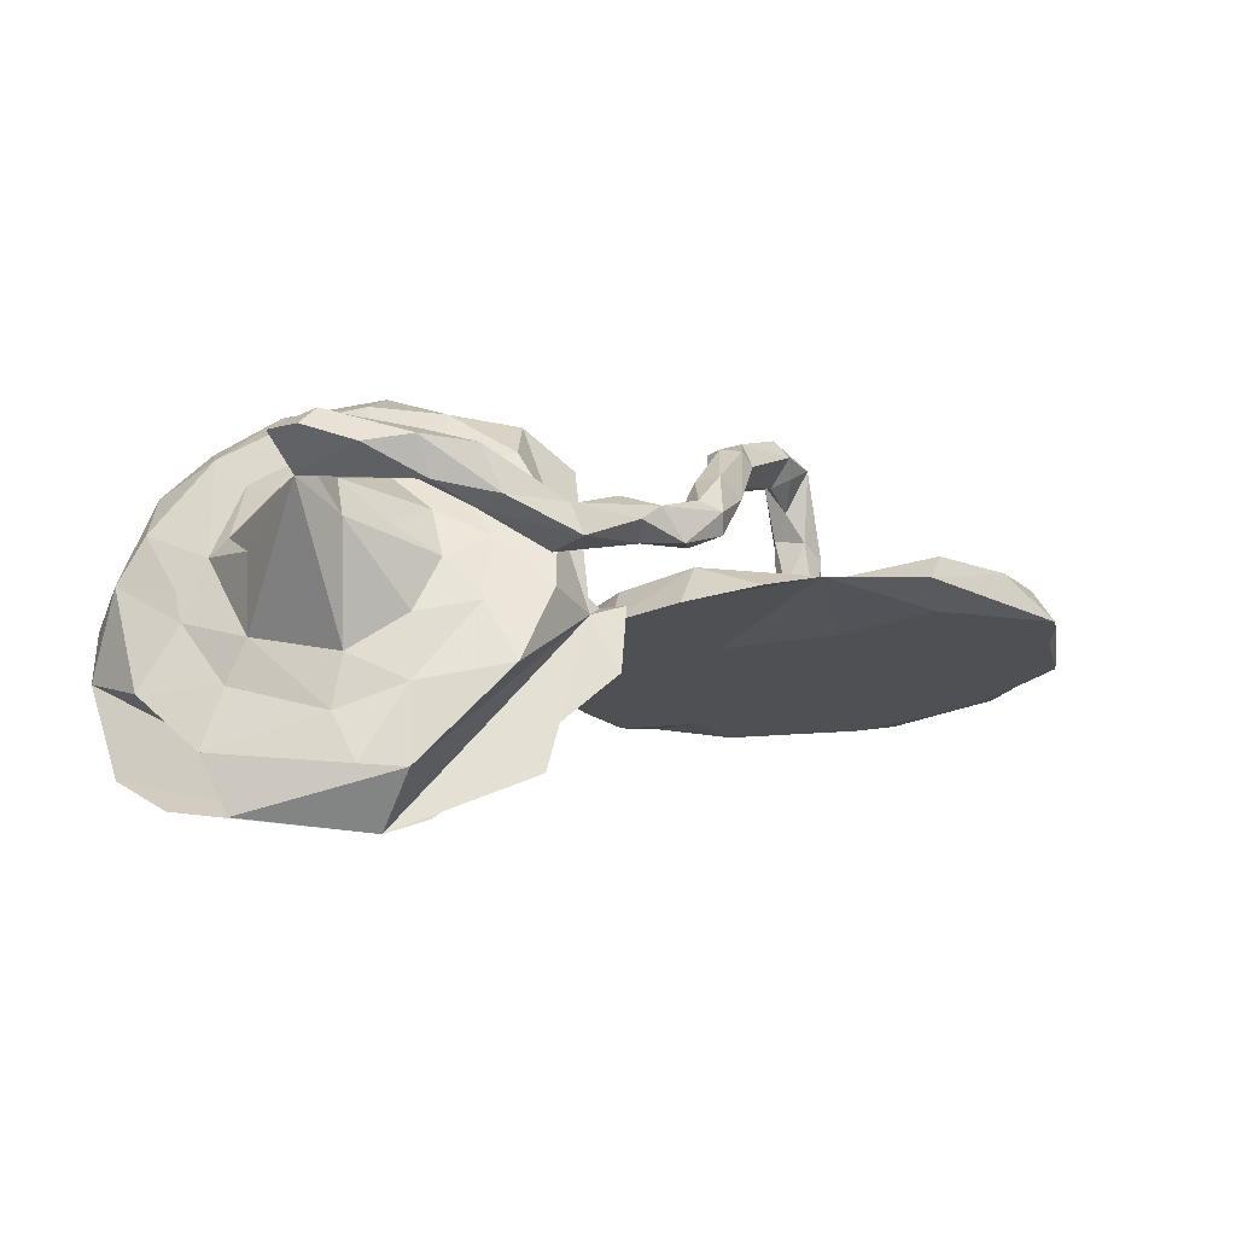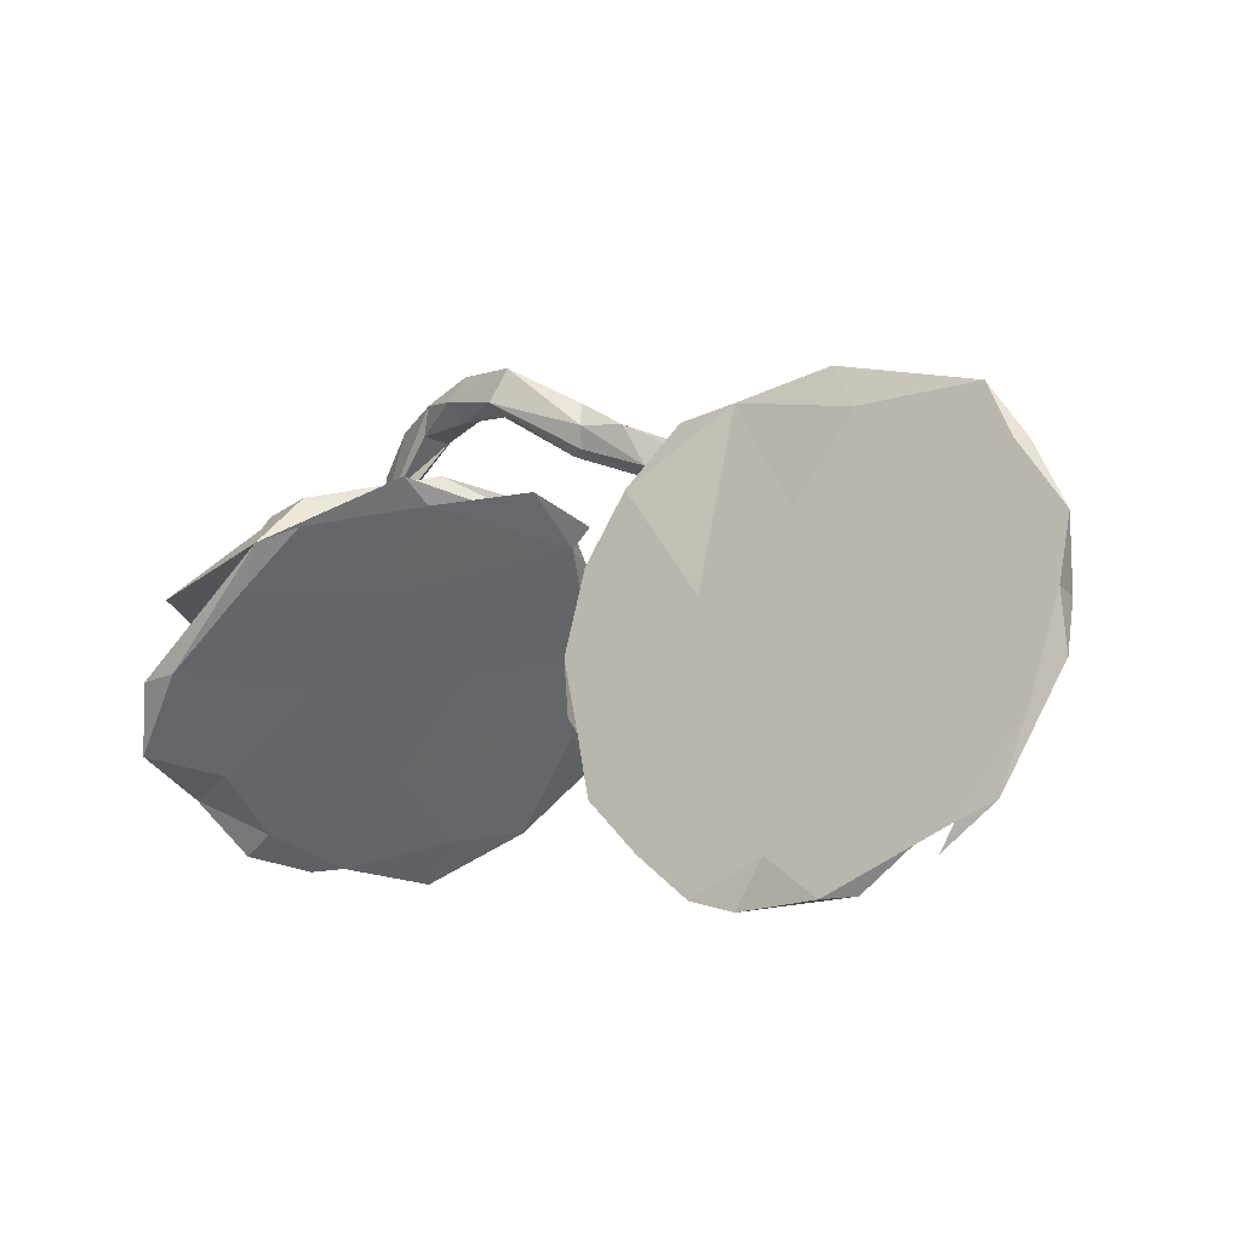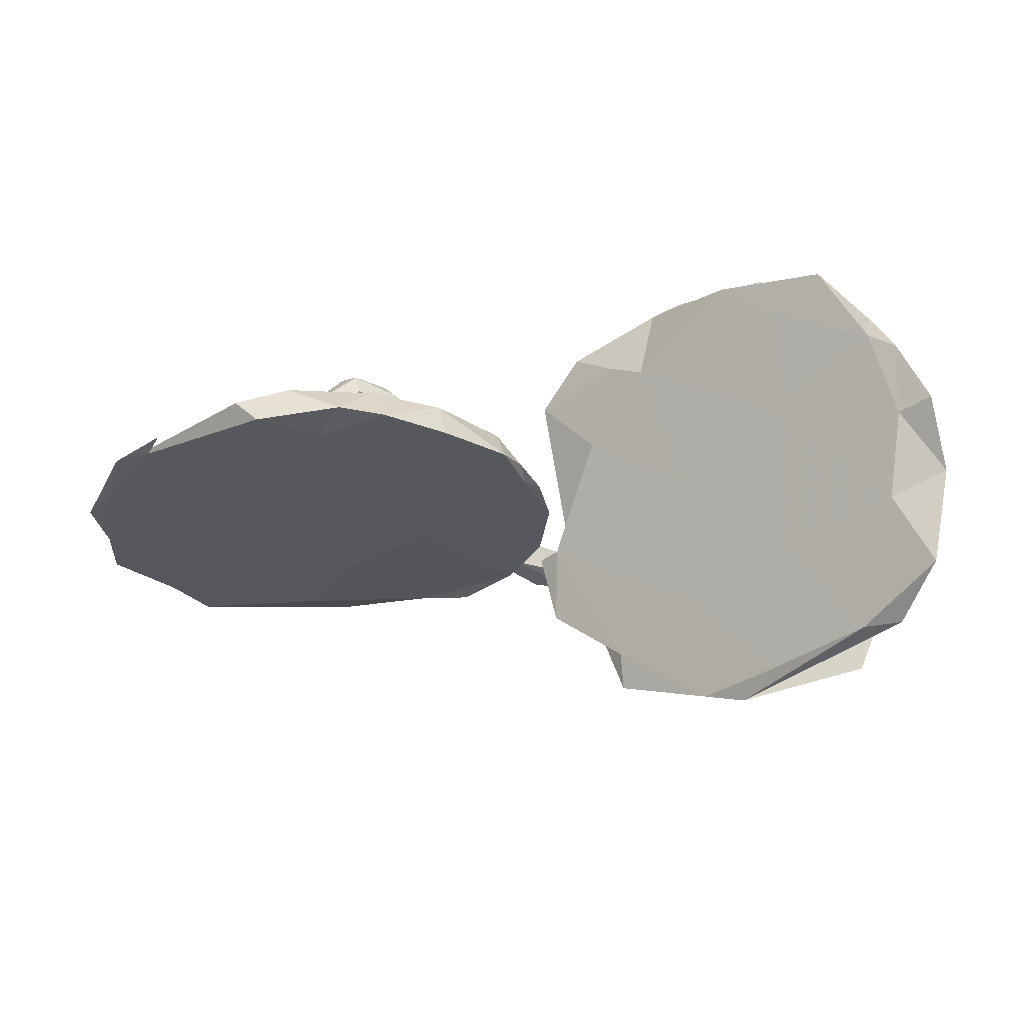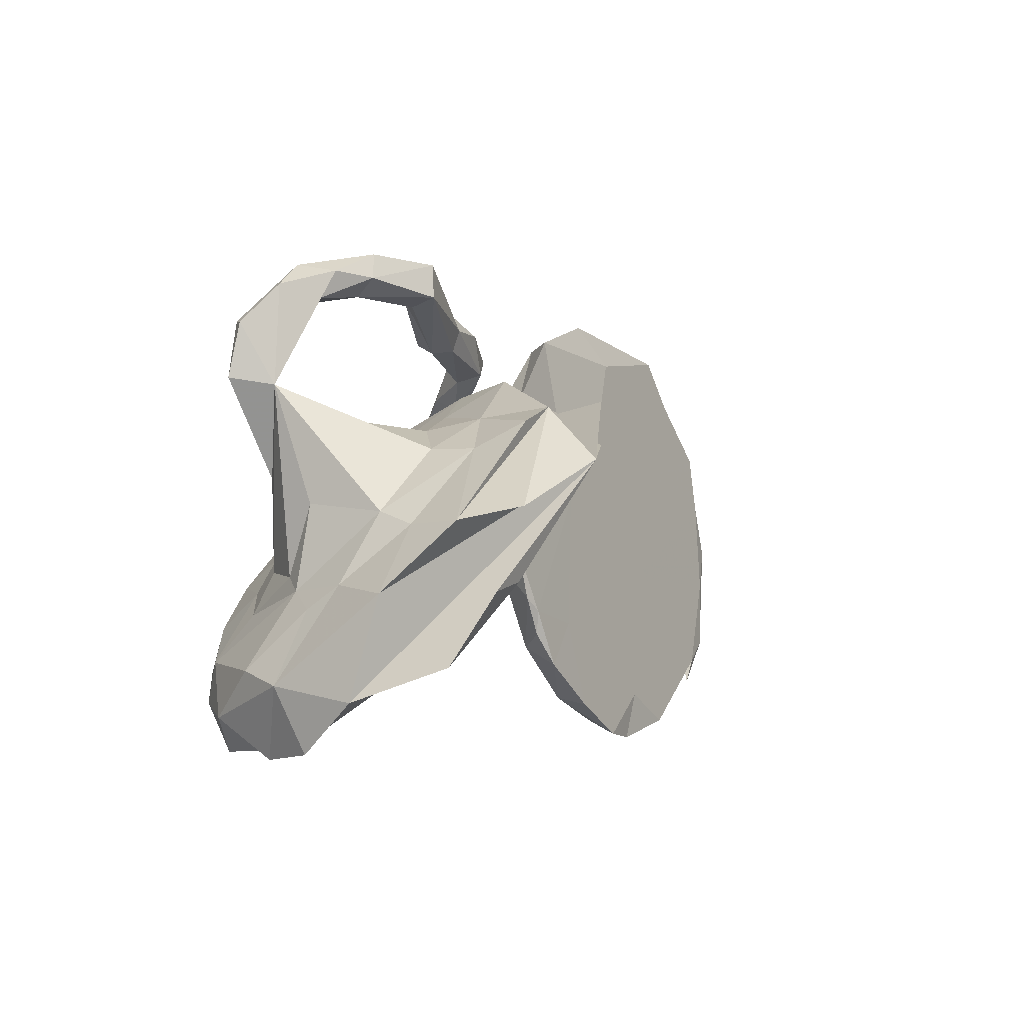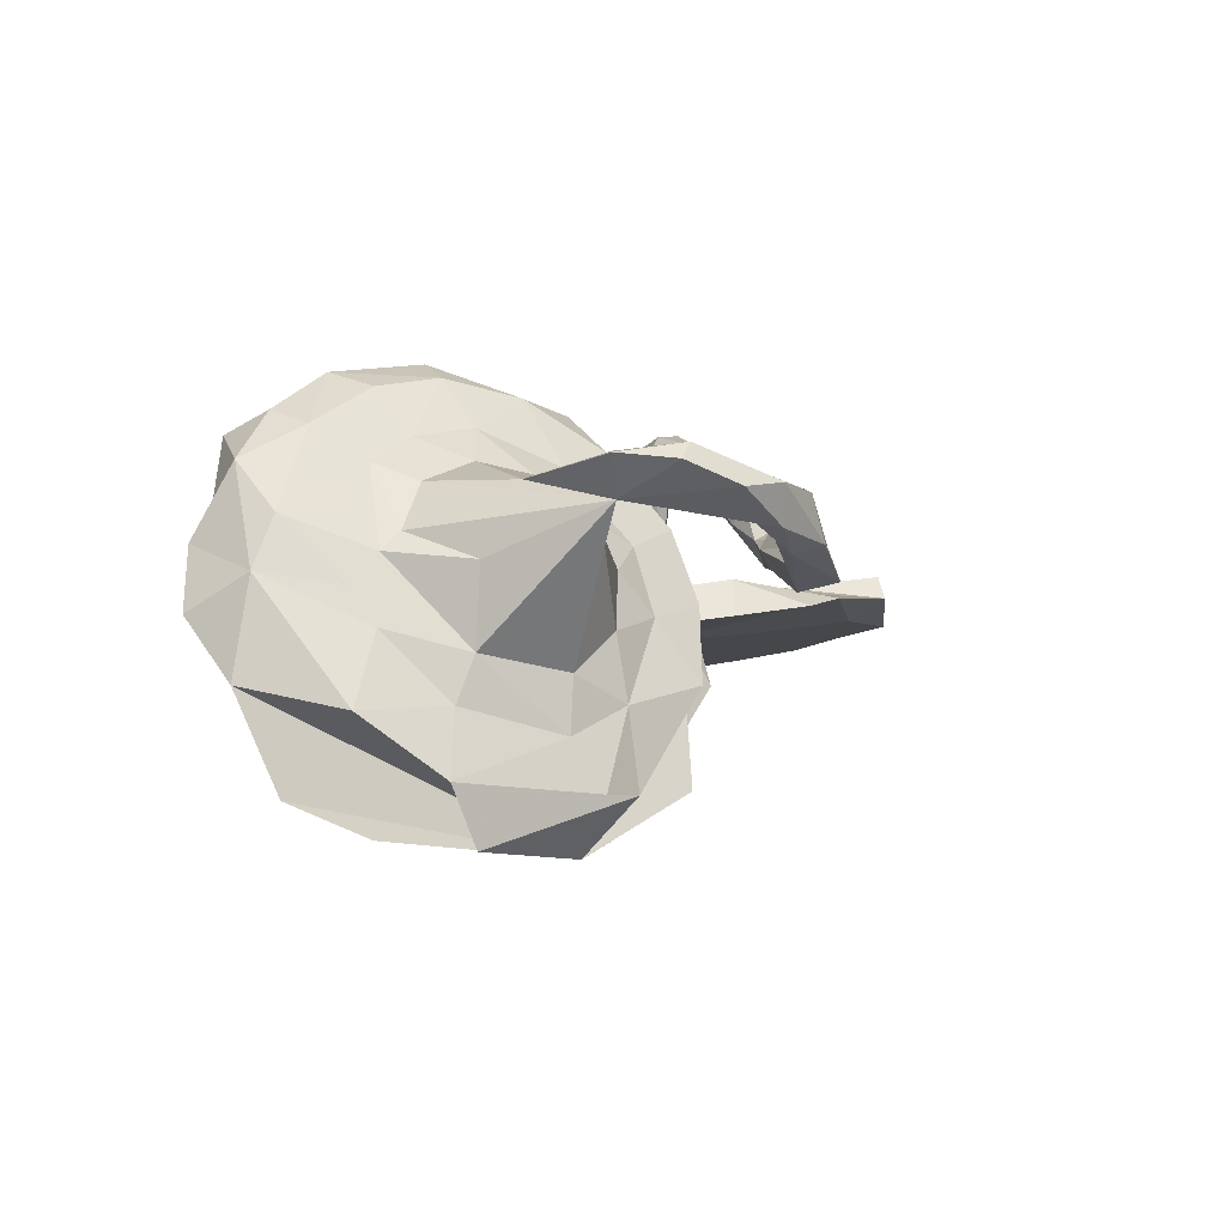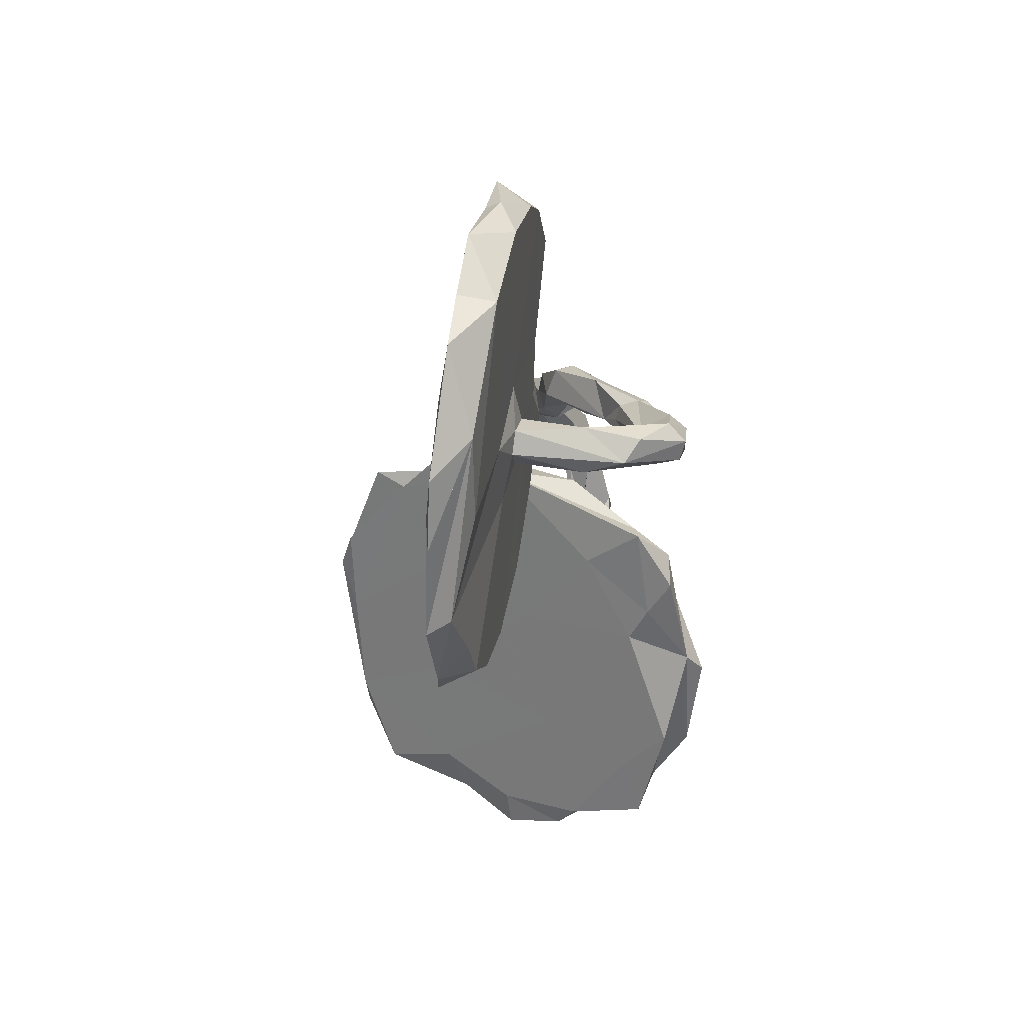
<metadata>
{"format":"obj","ext":"obj","renderer":"f3d","projection":"perspective","resolution":1024,"background":"white","views":[{"elev":-9.6,"azim":156.0,"up":"+Z"},{"elev":-8.7,"azim":-144.8,"up":"+Y"},{"elev":-37.3,"azim":2.2,"up":"+Z"},{"elev":2.9,"azim":116.8,"up":"+Y"},{"elev":-2.1,"azim":110.6,"up":"+Z"},{"elev":-27.8,"azim":-88.4,"up":"+Y"}]}
</metadata>
<code>
v 0.3749 0.1297 -0.3938
v 0.3615 0.2175 -0.2976
v 0.5988 0.05991 -0.3702
v 0.4319 0.05646 -0.3663
v 0.4386 0.1946 -0.2935
v 0.662 -0.07262 -0.3535
v 0.3021 0.1513 -0.3697
v 0.5919 -0.06312 -0.3566
v 0.3555 0.1973 -0.1634
v 0.7176 -0.1899 -0.2975
v 0.6414 0.03705 -0.2704
v 0.1443 0.2269 -0.299
v 0.04746 0.1736 -0.03666
v 0.2039 0.2636 -0.1334
v 0.4654 0.1477 -0.2093
v 0.6009 0.02587 -0.1638
v 0.7166 -0.07871 -0.1705
v 0.2726 0.06308 -0.1941
v 0.5713 0.04383 -0.08782
v 0.1884 0.4796 0.02343
v 0.01041 0.2134 -0.1333
v 0.3478 0.4484 0.05738
v 0.1399 0.1875 -0.2426
v 0.7498 -0.2523 -0.1349
v 0.4475 0.1459 -0.1164
v 0.46 -0.0866 -0.1673
v 0.3206 0.4925 0.07137
v 0.4201 0.4583 0.09047
v 0.5632 0.2558 0.1257
v 0.2922 0.1568 0.04236
v 0.3483 0.175 -0.05201
v 0.2046 0.4642 0.07458
v 0.2144 0.4188 0.007187
v 0.3533 0.4814 0.1466
v 0.2013 0.4214 0.07917
v 0.4706 0.2009 0.08376
v 0.3004 0.4319 0.1171
v 0.05268 0.3245 0.05506
v 0.4459 0.4685 0.154
v 0.341 0.4153 0.09347
v 0.2154 0.4016 0.05162
v 0.2381 0.1976 -0.02898
v 0.5196 0.4312 0.1432
v 0.4236 0.4005 0.1524
v 0.04708 0.3636 0.04405
v 0.4443 0.4087 0.1095
v 0.1318 0.2345 -0.005936
v -0.2785 0.3509 0.01968
v -0.1838 0.328 0.003498
v -0.4566 0.3876 0.02585
v 0.591 0.3633 0.1775
v 0.4191 0.423 0.1728
v -0.01796 0.1708 -0.017
v 0.5338 0.3246 0.1348
v 0.06482 0.4094 0.07256
v -0.03432 0.3553 0.05279
v 0.7201 -0.2386 0.02727
v 0.08628 0.3201 0.08264
v 0.009548 0.362 0.1075
v 0.6473 -0.07525 -0.05302
v 0.01558 0.1372 -0.01855
v -0.08755 0.2255 -0.01536
v -0.515 0.3059 -0.01257
v 0.5615 0.3652 0.2039
v 0.2631 -0.05589 0.00926
v 0.5208 0.3593 0.1998
v 0.6474 -0.2187 -0.1692
v -0.01998 0.1007 -0.03355
v 0.6022 -0.09409 0.05934
v -0.1208 0.209 0.0473
v 0.5777 0.05373 0.0457
v -0.06135 0.2661 0.1075
v 0.06885 0.3362 0.1231
v -0.7415 0.3139 -0.016
v -0.4851 0.368 0.06595
v 0.6493 -0.1182 0.007594
v 0.6116 0.2679 0.1877
v 0.5709 0.251 0.1938
v 0.2082 0.1516 0.0839
v -0.2532 0.02874 -0.05223
v -0.05108 0.06692 0.02463
v -0.1172 0.3214 0.1164
v -0.4186 0.1529 -0.03566
v 0.3788 0.1591 0.08681
v 0.5143 0.09179 0.1643
v -0.07435 0.2807 0.06146
v -0.07964 0.3105 0.1342
v -0.1724 0.1624 0.1751
v 0.003273 -0.04967 -0.05874
v -0.3685 0.2227 0.04359
v 0.4646 0.1529 0.1525
v -0.7257 0.27 0.04306
v -0.7954 0.2157 -0.03393
v -0.2529 0.1693 0.0376
v -0.04096 -0.1777 -0.08186
v -0.1237 0.3071 0.08131
v -0.01411 -0.1502 -0.07155
v 0.2918 0.1032 0.1282
v 0.45 -0.2161 0.05374
v 0.6655 -0.3109 -0.04006
v -0.6345 0.3291 0.05554
v -0.03775 -0.08926 0.00012
v -0.1912 0.241 0.1586
v 0.5739 -0.0734 0.09016
v -0.3869 0.01038 0.008
v 0.7216 -0.3474 -0.0332
v -0.232 0.02705 0.01414
v -0.392 -0.04972 -0.06889
v 0.1053 0.1782 0.1159
v -0.8085 0.2189 -0.006851
v -0.8912 0.09388 -0.05702
v -0.0468 -0.2251 -0.07667
v -0.6736 0.06679 -0.05646
v 0.6656 -0.3722 0.0723
v -0.07536 -0.2867 -0.1001
v -0.1115 0.231 0.1825
v -0.871 -0.02577 -0.01036
v -0.1617 -0.2137 -0.09064
v -0.526 0.02349 0.00674
v -0.1435 0.2584 0.1903
v -0.1802 -0.3769 -0.1183
v -0.1105 0.2139 0.1375
v -0.8812 -0.01747 -0.07583
v 0.505 -0.07365 0.168
v 0.3382 0.03715 0.1886
v -0.4619 -0.004451 0.01995
v -0.1955 -0.3701 -0.05124
v 0.6752 -0.224 0.1139
v -0.826 0.1433 0.01898
v -0.5449 -0.1162 -0.01756
v -0.4707 -0.08336 0.003077
v 0.2438 0.05017 0.2065
v -0.4979 -0.1518 -0.08875
v -0.8965 -0.1218 -0.08734
v -0.394 -0.1329 -0.0165
v 0.5268 -0.1482 0.1975
v -0.09233 -0.2575 -0.02989
v -0.4148 -0.3861 -0.1258
v 0.09275 -0.01532 0.1398
v -0.8418 -0.1913 -0.1038
v -0.2862 -0.4507 -0.1334
v 0.411 -0.02865 0.2051
v -0.6611 -0.3089 -0.05257
v -0.517 -0.4538 -0.1397
v -0.4187 -0.06968 0.005791
v -0.004218 -0.01117 0.2406
v -0.7342 -0.3493 -0.1277
v 0.1945 -0.1407 0.2244
v -0.8007 -0.239 -0.05106
v -0.453 -0.0281 0.1572
v -0.3663 -0.4696 -0.1288
v 0.447 -0.1174 0.2419
v -0.8011 -0.3189 -0.1194
v -0.4959 -0.04899 0.009056
v -0.5598 -0.4488 -0.09548
v -0.3166 -0.4312 -0.06444
v -0.7086 -0.3937 -0.1257
v 0.136 0.07856 0.2412
v 0.6171 -0.3664 0.1059
v 0.5614 -0.2307 0.2545
v -0.2222 0.1323 0.1951
v -0.2571 0.1536 0.2385
v -0.2424 0.1509 0.2038
v -0.1928 0.1593 0.2612
v -0.1855 0.125 0.257
v -0.4643 -0.4543 -0.07193
v -0.4192 -0.03755 0.07973
v 0.4484 -0.3175 0.2187
v -0.2312 0.1656 0.2604
v -0.2813 0.0478 0.2213
v -0.4154 -0.07032 0.1657
v 0.3429 -0.05934 0.2639
v -0.2835 0.02083 0.2585
v -0.3635 0.01602 0.2392
v -0.4936 -0.04272 0.1322
v -0.2697 0.09044 0.2931
v -0.4693 -0.103 0.2012
v -0.3905 -0.06029 0.2637
v -0.4034 0.01707 0.2597
v -0.437 -0.1023 0.1295
v -0.4523 -0.01262 0.2847
v 0.6343 -0.3142 0.1974
v -0.42 -0.03631 0.21
v 0.1302 -0.1151 0.2605
v 0.06584 -0.08774 0.3057
v -0.3231 -0.008493 0.2954
v 0.09536 -0.002747 0.306
v 0.2194 -0.03093 0.3225
v -0.487 -0.0648 0.2306
v -0.3858 0.04477 0.2908
v -0.3406 -0.001672 0.3188
v 0.3567 -0.3012 0.297
v -0.3624 0.02877 0.3218
v 0.2781 -0.175 0.3766
v 0.534 -0.3917 0.245
v 0.4372 -0.1863 0.3227
v 0.3284 -0.1231 0.3464
v 0.2233 -0.1751 0.3433
v 0.5461 -0.3054 0.2803
v -0.4287 -0.03711 0.314
v -0.3991 -0.05767 0.3036
v 0.4364 -0.2661 0.3485
f 143 155 130
f 135 130 155
f 117 143 130
f 149 155 143
f 149 153 157
f 147 157 153
f 147 149 157
f 197 152 172
f 142 172 152
f 188 197 172
f 196 152 197
f 196 160 152
f 136 152 160
f 202 160 196
f 185 146 184
f 139 184 146
f 198 185 184
f 187 146 185
f 182 159 114
f 100 114 159
f 57 182 114
f 195 159 182
f 174 162 163
f 103 163 162
f 161 174 163
f 190 162 174
f 176 169 162
f 103 162 169
f 190 176 162
f 164 169 176
f 173 170 88
f 161 88 170
f 165 173 88
f 174 170 173
f 163 88 161
f 174 161 170
f 164 165 88
f 186 173 165
f 176 186 165
f 178 173 186
f 164 176 165
f 191 186 176
f 179 190 174
f 171 145 167
f 126 167 145
f 150 171 167
f 180 145 171
f 126 150 167
f 183 171 150
f 178 180 171
f 131 145 180
f 181 183 150
f 178 171 183
f 181 150 175
f 126 175 150
f 189 181 175
f 177 175 154
f 126 154 175
f 131 177 154
f 189 175 177
f 166 156 155
f 135 155 156
f 151 156 166
f 117 149 143
f 151 166 155
f 141 156 151
f 144 155 149
f 198 188 187
f 158 187 188
f 185 198 187
f 194 188 198
f 194 197 188
f 132 188 172
f 202 196 197
f 194 202 197
f 198 202 194
f 199 160 202
f 182 160 199
f 198 199 202
f 148 198 184
f 139 148 184
f 192 198 148
f 168 192 148
f 195 198 192
f 152 136 124
f 104 124 136
f 142 152 124
f 85 142 124
f 125 172 142
f 125 142 85
f 29 85 124
f 132 172 125
f 98 132 125
f 134 123 140
f 133 140 123
f 153 134 140
f 117 123 134
f 113 133 123
f 147 140 133
f 138 121 141
f 127 141 121
f 151 138 141
f 108 121 138
f 111 113 123
f 83 133 113
f 93 113 111
f 117 111 123
f 115 127 121
f 118 115 121
f 137 127 115
f 95 115 118
f 108 118 121
f 133 108 138
f 80 118 108
f 144 133 138
f 83 108 133
f 135 127 137
f 112 137 115
f 129 110 111
f 93 111 110
f 117 129 111
f 92 110 129
f 74 93 110
f 59 58 73
f 35 73 58
f 35 59 73
f 72 58 59
f 38 58 72
f 87 72 59
f 82 87 59
f 56 82 59
f 120 87 82
f 19 29 71
f 104 71 29
f 91 85 78
f 77 78 85
f 36 91 78
f 125 85 91
f 29 77 85
f 64 78 77
f 29 36 78
f 66 29 78
f 64 77 51
f 29 51 77
f 43 64 51
f 66 78 64
f 39 66 64
f 80 62 68
f 70 68 62
f 89 80 68
f 48 62 80
f 80 83 48
f 63 48 83
f 108 83 80
f 50 48 63
f 113 63 83
f 63 74 50
f 101 50 74
f 93 74 63
f 92 101 74
f 75 50 101
f 49 62 48
f 90 50 75
f 94 48 50
f 100 67 24
f 10 24 67
f 106 100 24
f 99 67 100
f 82 56 96
f 86 96 56
f 103 82 96
f 84 91 36
f 44 29 66
f 181 190 179
f 183 179 174
f 174 178 183
f 192 168 195
f 159 195 168
f 99 159 168
f 195 182 199
f 198 195 199
f 193 176 190
f 181 193 190
f 191 176 193
f 200 191 193
f 200 193 181
f 178 174 173
f 201 186 191
f 201 178 186
f 179 183 181
f 177 178 201
f 200 181 189
f 178 177 180
f 131 180 177
f 200 189 177
f 200 177 201
f 200 201 191
f 65 18 26
f 4 26 18
f 99 65 26
f 61 18 65
f 139 61 65
f 23 18 61
f 49 70 62
f 81 68 70
f 61 53 21
f 13 21 53
f 23 61 21
f 13 53 61
f 48 70 49
f 94 70 48
f 79 47 109
f 13 109 47
f 158 79 109
f 42 47 79
f 14 47 42
f 30 42 79
f 14 13 47
f 45 86 56
f 88 96 86
f 69 76 60
f 57 60 76
f 19 69 60
f 17 60 57
f 128 57 76
f 16 19 60
f 71 69 19
f 104 69 71
f 84 36 30
f 31 30 36
f 98 84 30
f 98 30 79
f 31 42 30
f 33 58 38
f 86 38 72
f 45 38 86
f 122 86 72
f 55 56 59
f 33 38 45
f 55 45 56
f 20 45 55
f 9 14 42
f 2 13 14
f 15 19 16
f 17 16 60
f 29 25 36
f 31 36 25
f 9 42 31
f 25 9 31
f 19 25 29
f 41 58 33
f 40 41 33
f 35 58 41
f 20 33 45
f 22 33 20
f 22 40 33
f 37 41 40
f 46 40 22
f 37 35 41
f 32 35 37
f 59 35 32
f 34 32 37
f 55 59 32
f 20 55 32
f 27 20 32
f 28 46 22
f 44 40 46
f 27 28 22
f 29 46 28
f 44 37 40
f 54 44 46
f 20 27 22
f 39 28 27
f 32 34 27
f 39 27 34
f 54 46 29
f 43 29 28
f 52 39 34
f 28 39 43
f 64 43 39
f 51 29 43
f 24 10 1
f 6 1 10
f 17 24 1
f 67 26 8
f 4 8 26
f 10 67 8
f 99 26 67
f 23 4 18
f 23 21 13
f 15 25 19
f 146 13 139
f 61 139 13
f 187 13 146
f 130 154 119
f 126 119 154
f 129 130 119
f 131 154 130
f 135 131 130
f 158 188 132
f 164 116 120
f 87 120 116
f 169 164 120
f 88 116 164
f 132 79 158
f 98 79 132
f 13 158 109
f 187 158 13
f 160 69 136
f 104 136 69
f 128 69 160
f 76 69 128
f 182 128 160
f 128 182 57
f 120 103 169
f 163 103 88
f 96 88 103
f 122 116 88
f 148 139 65
f 99 148 65
f 168 148 99
f 135 145 131
f 105 145 135
f 107 135 137
f 156 127 135
f 117 130 129
f 141 127 156
f 23 7 4
f 1 4 7
f 1 7 23
f 12 1 23
f 12 13 1
f 2 1 13
f 23 13 12
f 1 3 11
f 2 11 3
f 17 1 11
f 15 11 5
f 2 5 11
f 16 11 15
f 1 2 3
f 9 15 5
f 6 8 1
f 4 1 8
f 10 8 6
f 9 5 2
f 106 114 100
f 99 100 159
f 86 122 88
f 72 116 122
f 87 116 72
f 82 103 120
f 29 124 104
f 91 98 125
f 84 98 91
f 63 113 93
f 112 95 97
f 89 97 95
f 137 112 97
f 115 95 112
f 57 24 17
f 16 17 11
f 105 107 94
f 70 94 107
f 90 105 94
f 119 90 101
f 75 101 90
f 92 119 101
f 105 90 119
f 95 118 80
f 57 114 106
f 24 57 106
f 126 105 119
f 50 90 94
f 74 110 92
f 119 92 129
f 145 105 126
f 135 107 105
f 102 107 137
f 81 107 102
f 97 102 137
f 89 102 97
f 9 25 15
f 2 14 9
f 44 54 29
f 52 37 44
f 66 52 44
f 34 37 52
f 39 52 66
f 144 138 151
f 155 144 151
f 147 153 140
f 149 134 153
f 144 149 147
f 144 147 133
f 117 134 149
f 81 102 89
f 80 89 95
f 70 107 81
f 68 81 89

</code>
